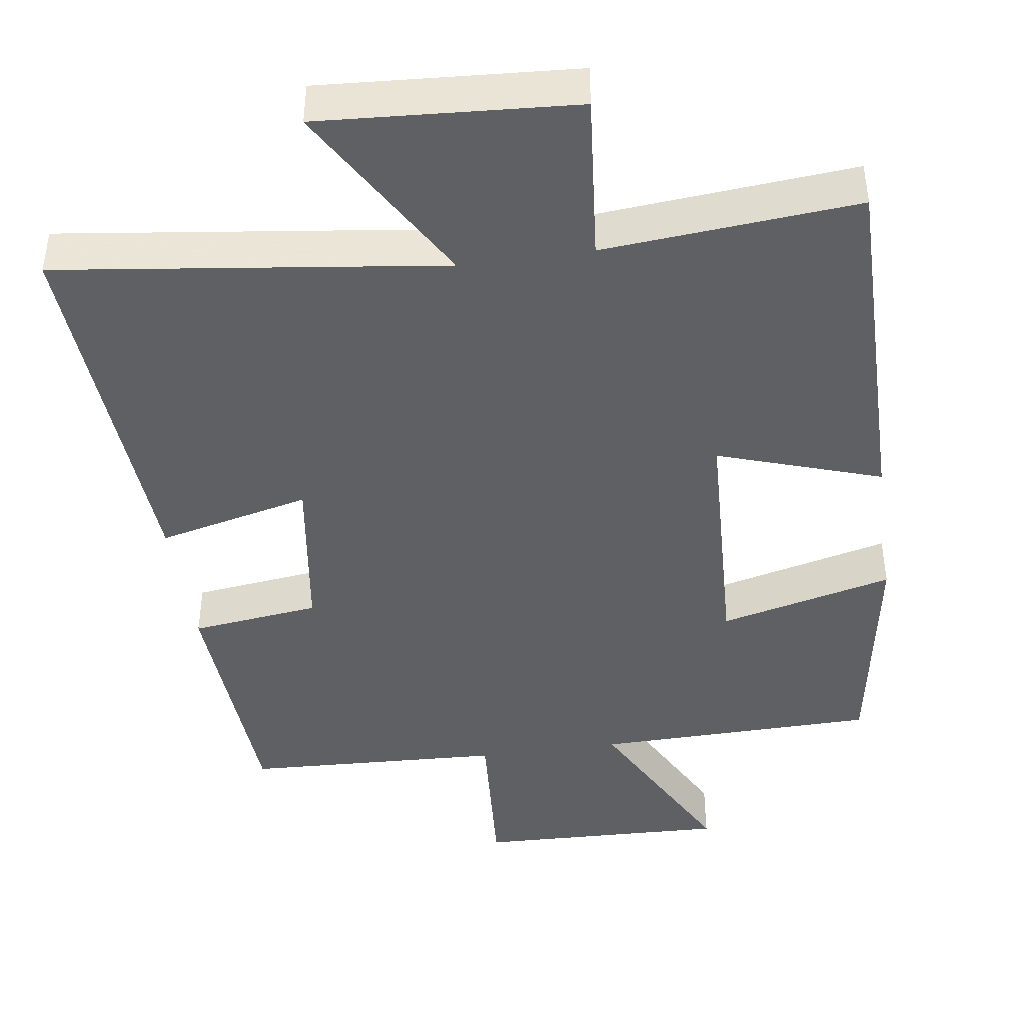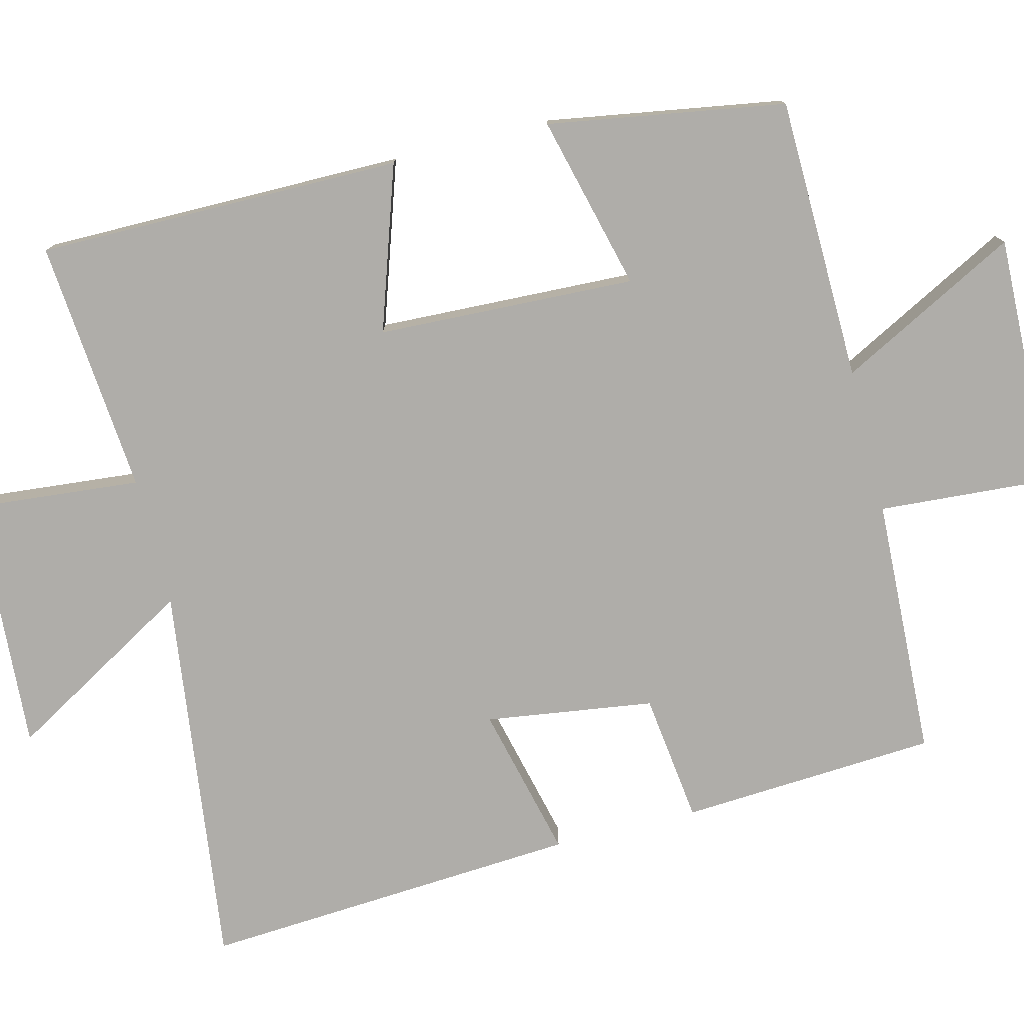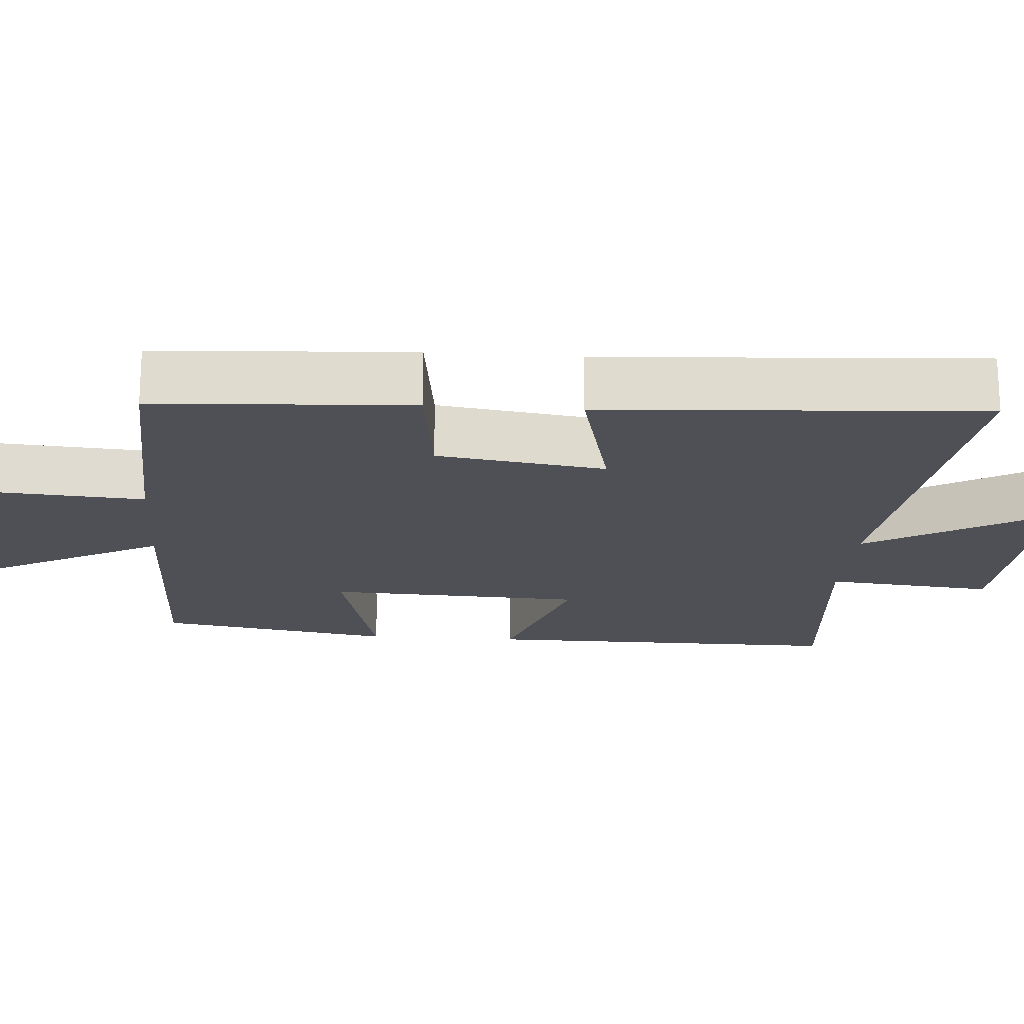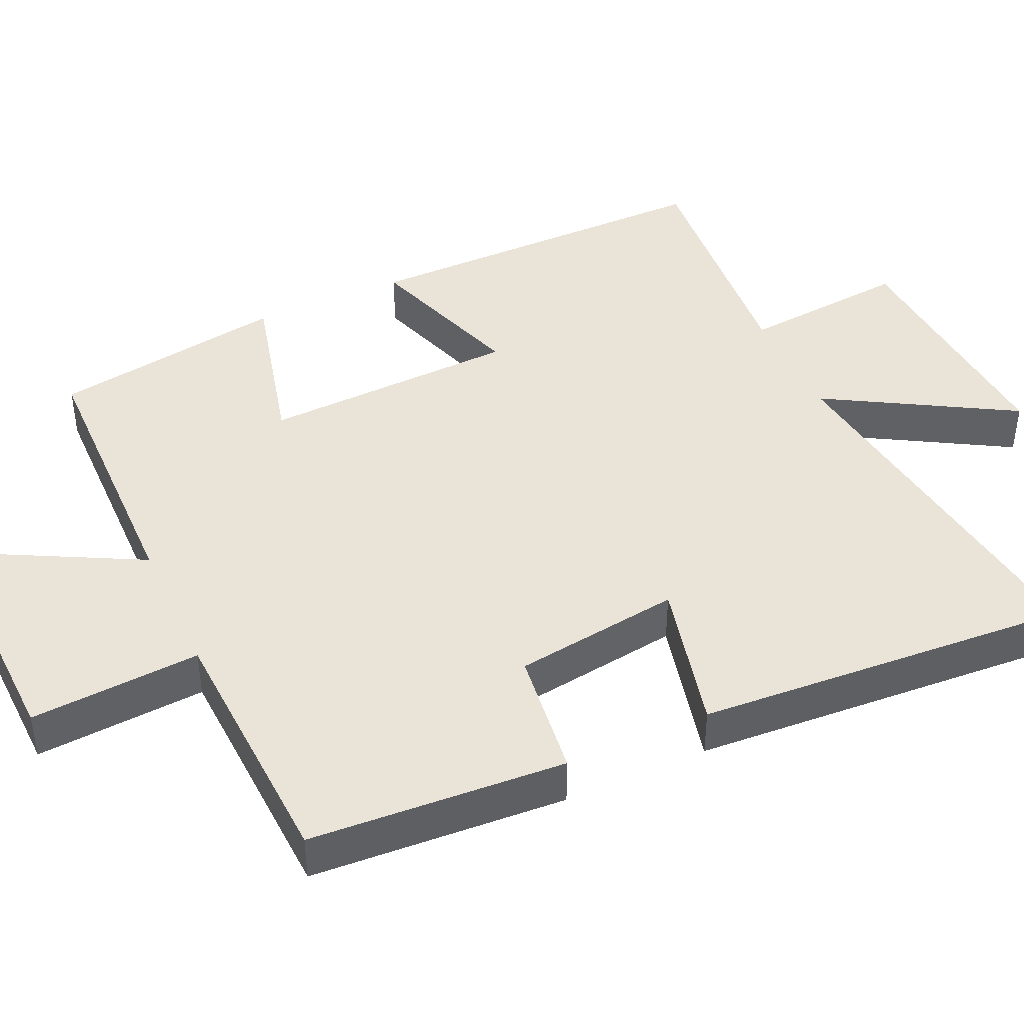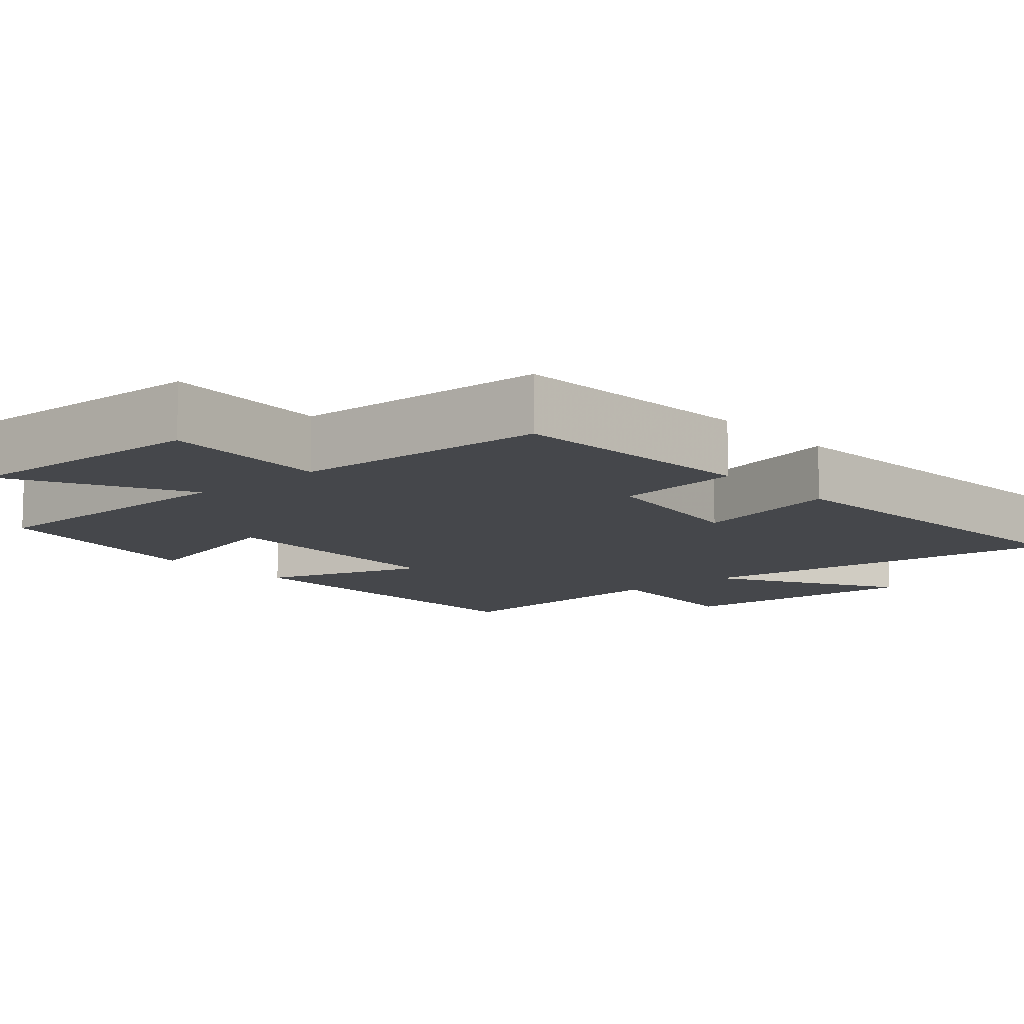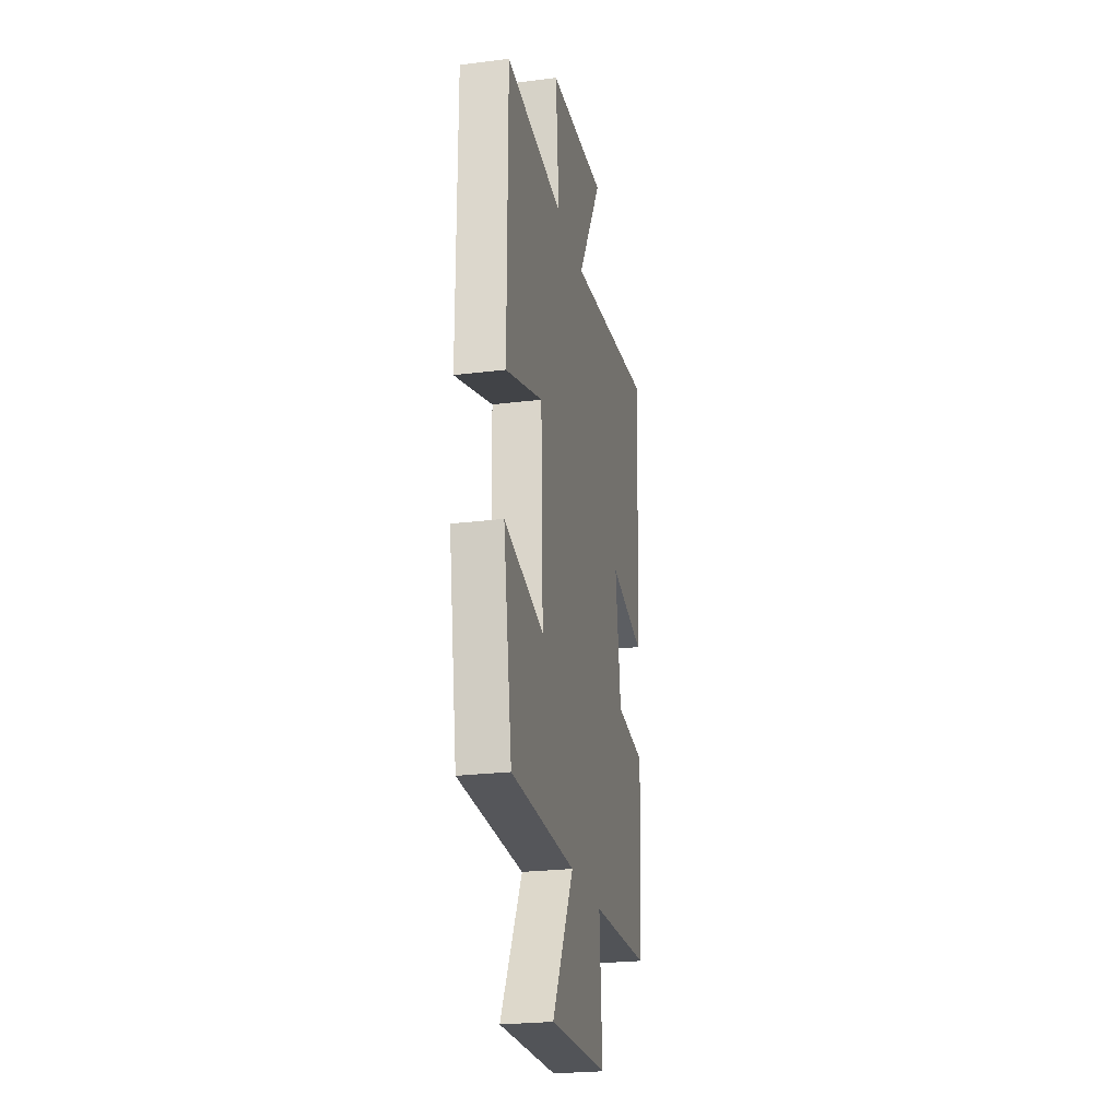
<metadata>
{"format":"obj","ext":"obj","renderer":"f3d","projection":"perspective","resolution":1024,"background":"white","views":[{"elev":-43.1,"azim":8.1,"up":"+Y"},{"elev":-77.3,"azim":104.1,"up":"+Y"},{"elev":-19.3,"azim":-94.3,"up":"+Y"},{"elev":42.8,"azim":-114.6,"up":"+Y"},{"elev":-10.6,"azim":-138.7,"up":"+Y"},{"elev":-24.6,"azim":101.6,"up":"+Z"}]}
</metadata>
<code>
v -0.479 0.07 -0.485
v -0.5 0.07 -0.141
v -0.326 0.07 -0.119
v -0.294 0.07 0.107
v -0.5 0.07 0.057
v -0.533 0.07 0.566
v -0.016 0.07 0.5
v -0.161 0.07 0.749
v 0.181 0.07 0.727
v 0.16 0.07 0.5
v 0.501 0.07 0.53
v 0.5 0.07 0.04
v 0.28 0.07 0.113
v 0.266 0.07 -0.233
v 0.5 0.07 -0.174
v 0.448 0.07 -0.492
v 0.068 0.07 -0.5
v 0.194 0.07 -0.74
v -0.146 0.07 -0.73
v -0.13 0.07 -0.5
v -0.479 0 -0.485
v -0.5 0 -0.141
v -0.326 0 -0.119
v -0.294 0 0.107
v -0.5 0 0.057
v -0.533 0 0.566
v -0.016 0 0.5
v -0.161 0 0.749
v 0.181 0 0.727
v 0.16 0 0.5
v 0.501 0 0.53
v 0.5 0 0.04
v 0.28 0 0.113
v 0.266 0 -0.233
v 0.5 0 -0.174
v 0.448 0 -0.492
v 0.068 0 -0.5
v 0.194 0 -0.74
v -0.146 0 -0.73
v -0.13 0 -0.5
f 17 18 19 20
f 14 15 16 17
f 13 14 17 20
f 10 11 12 13
f 10 13 20 1
f 7 8 9 10
f 4 5 6 7
f 3 4 7 10
f 1 2 3
f 1 3 10
f 40 39 38 37
f 37 36 35 34
f 40 37 34 33
f 33 32 31 30
f 21 40 33 30
f 30 29 28 27
f 27 26 25 24
f 30 27 24 23
f 23 22 21
f 30 23 21
f 1 21 22 2
f 2 22 23 3
f 3 23 24 4
f 4 24 25 5
f 5 25 26 6
f 6 26 27 7
f 7 27 28 8
f 8 28 29 9
f 9 29 30 10
f 10 30 31 11
f 11 31 32 12
f 12 32 33 13
f 13 33 34 14
f 14 34 35 15
f 15 35 36 16
f 16 36 37 17
f 17 37 38 18
f 18 38 39 19
f 19 39 40 20
f 20 40 21 1

</code>
